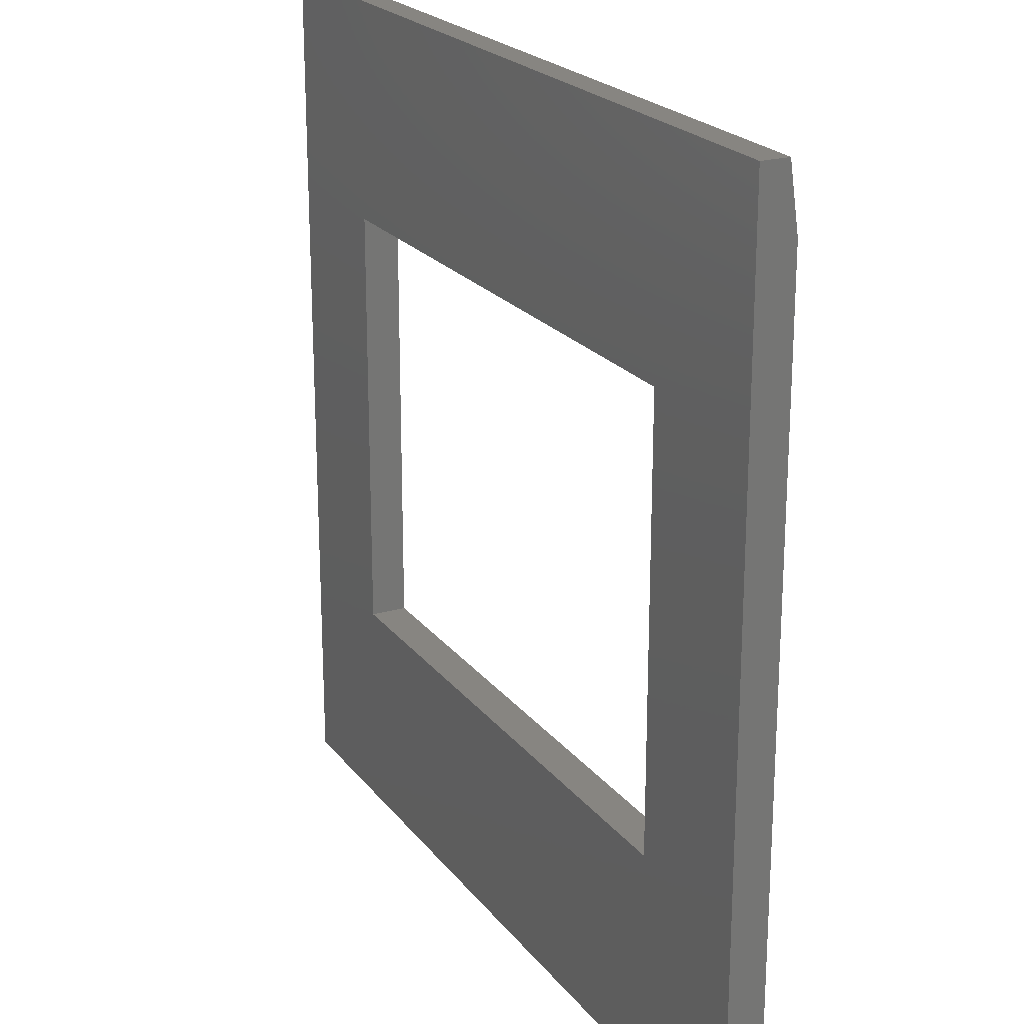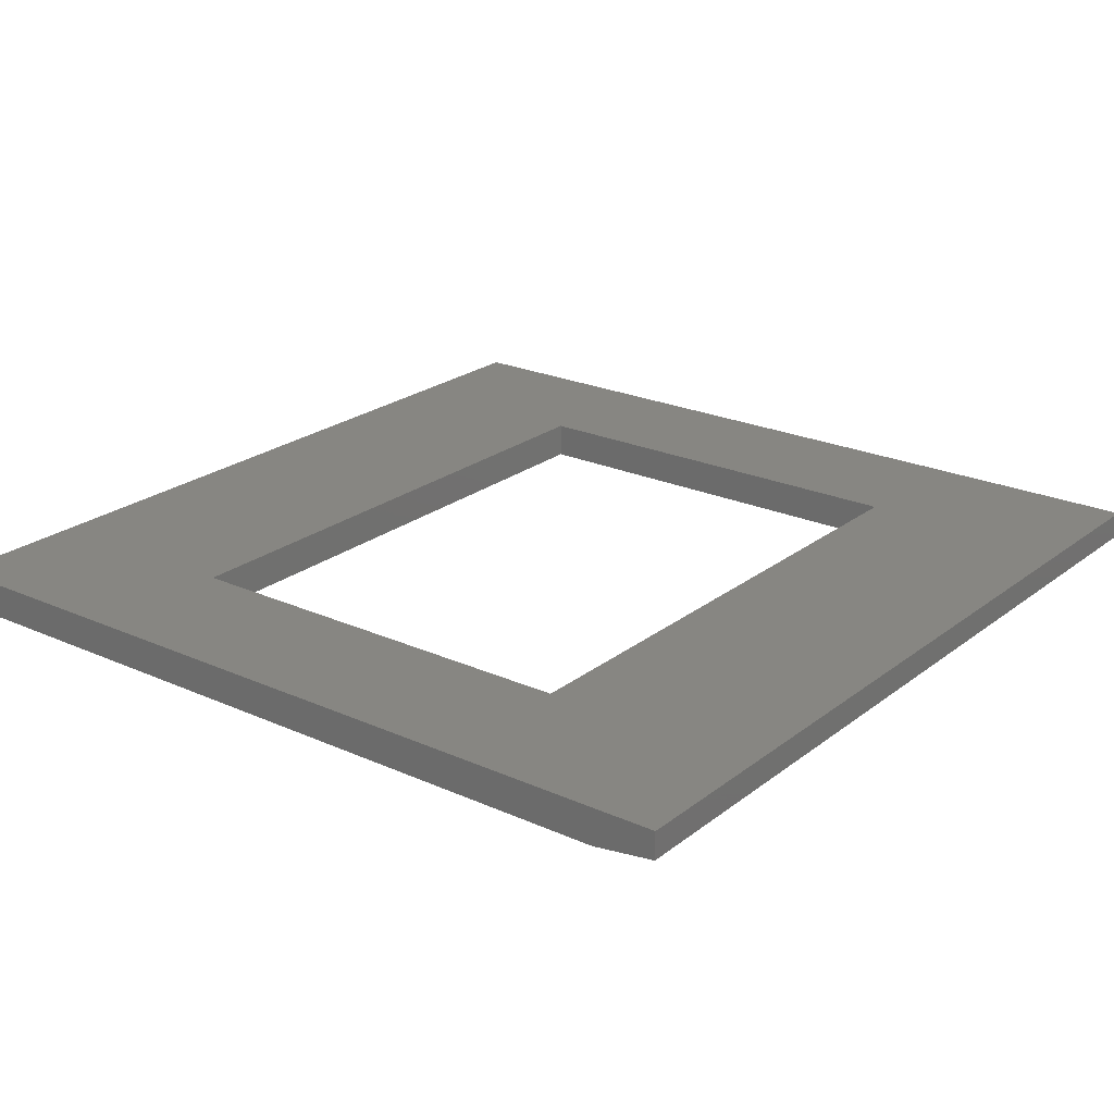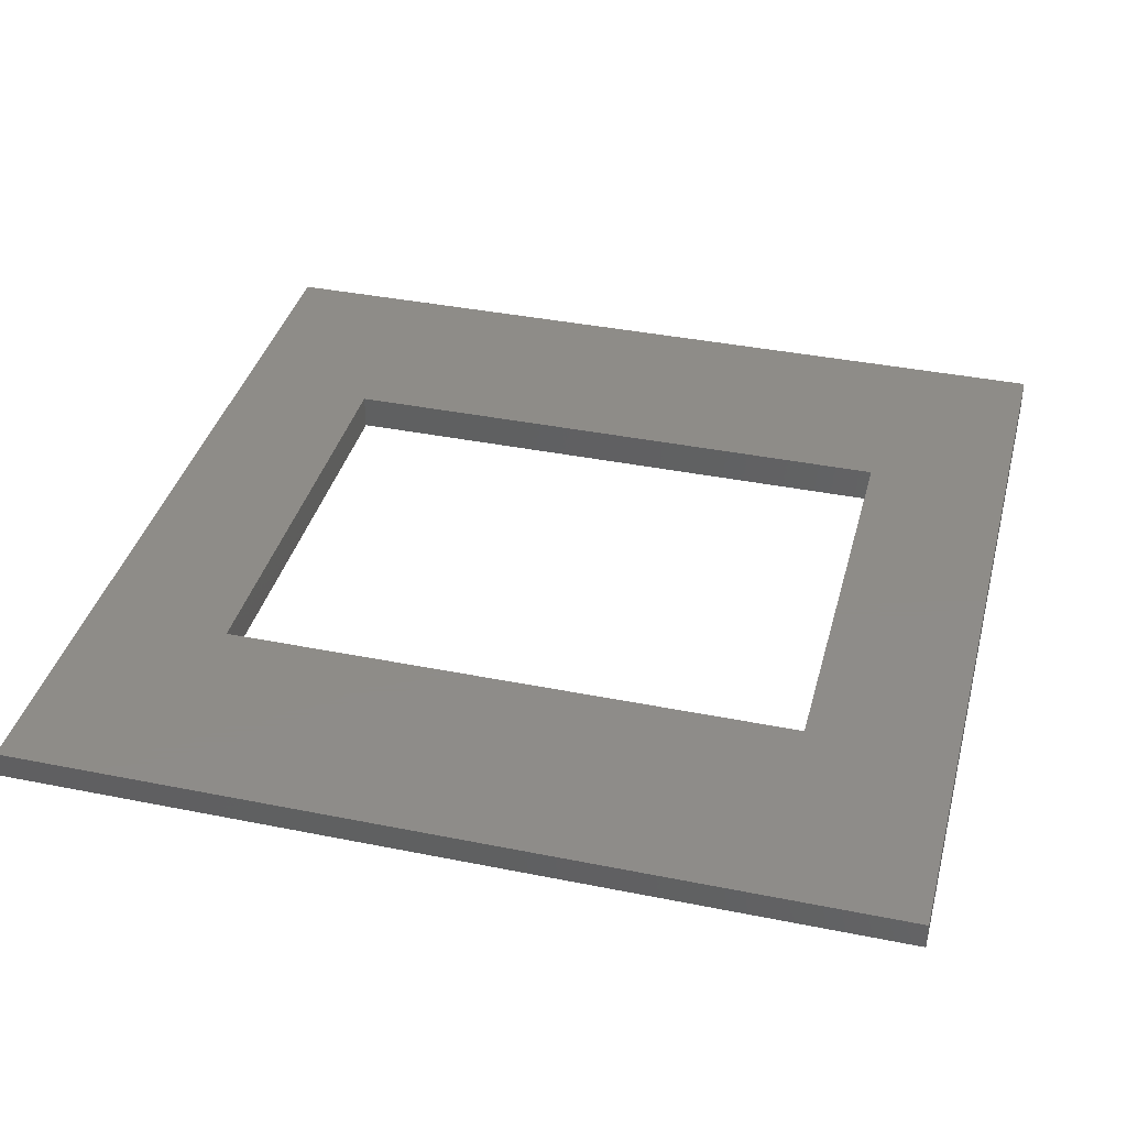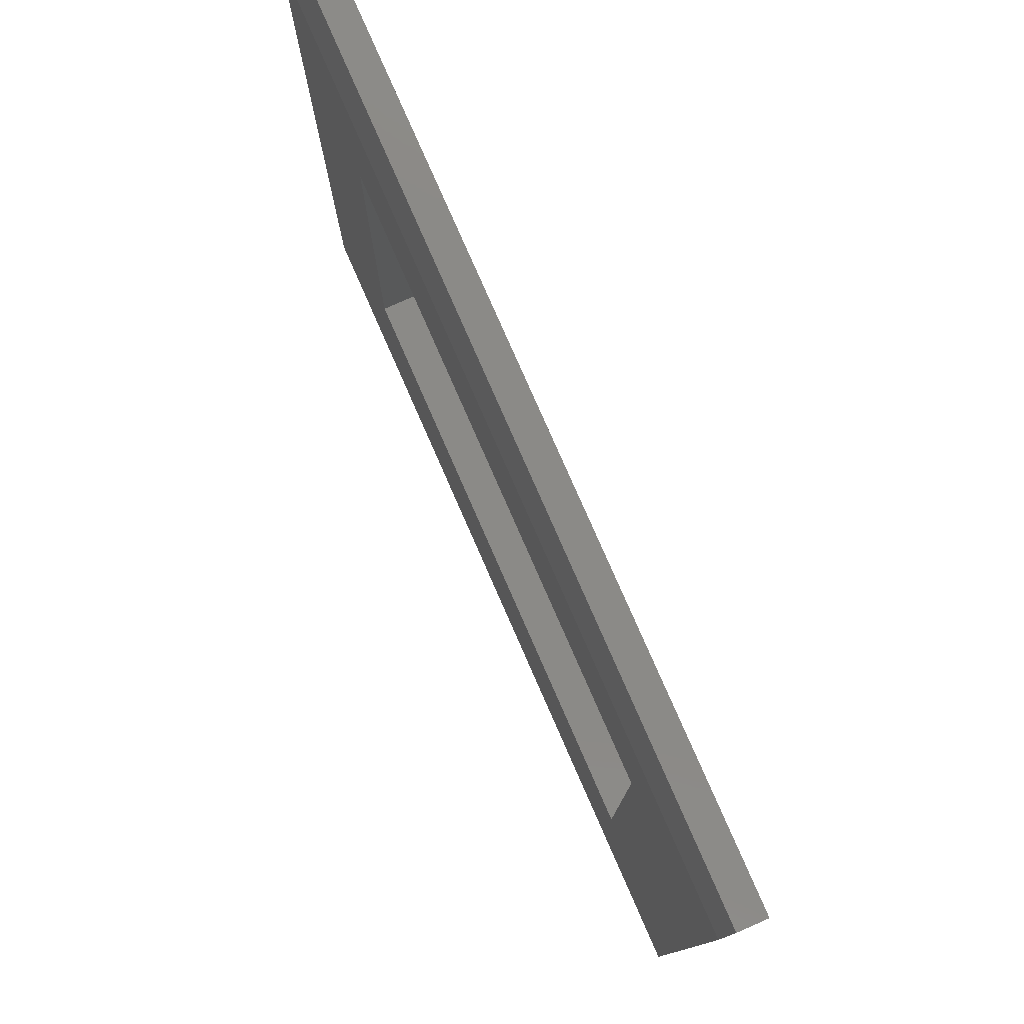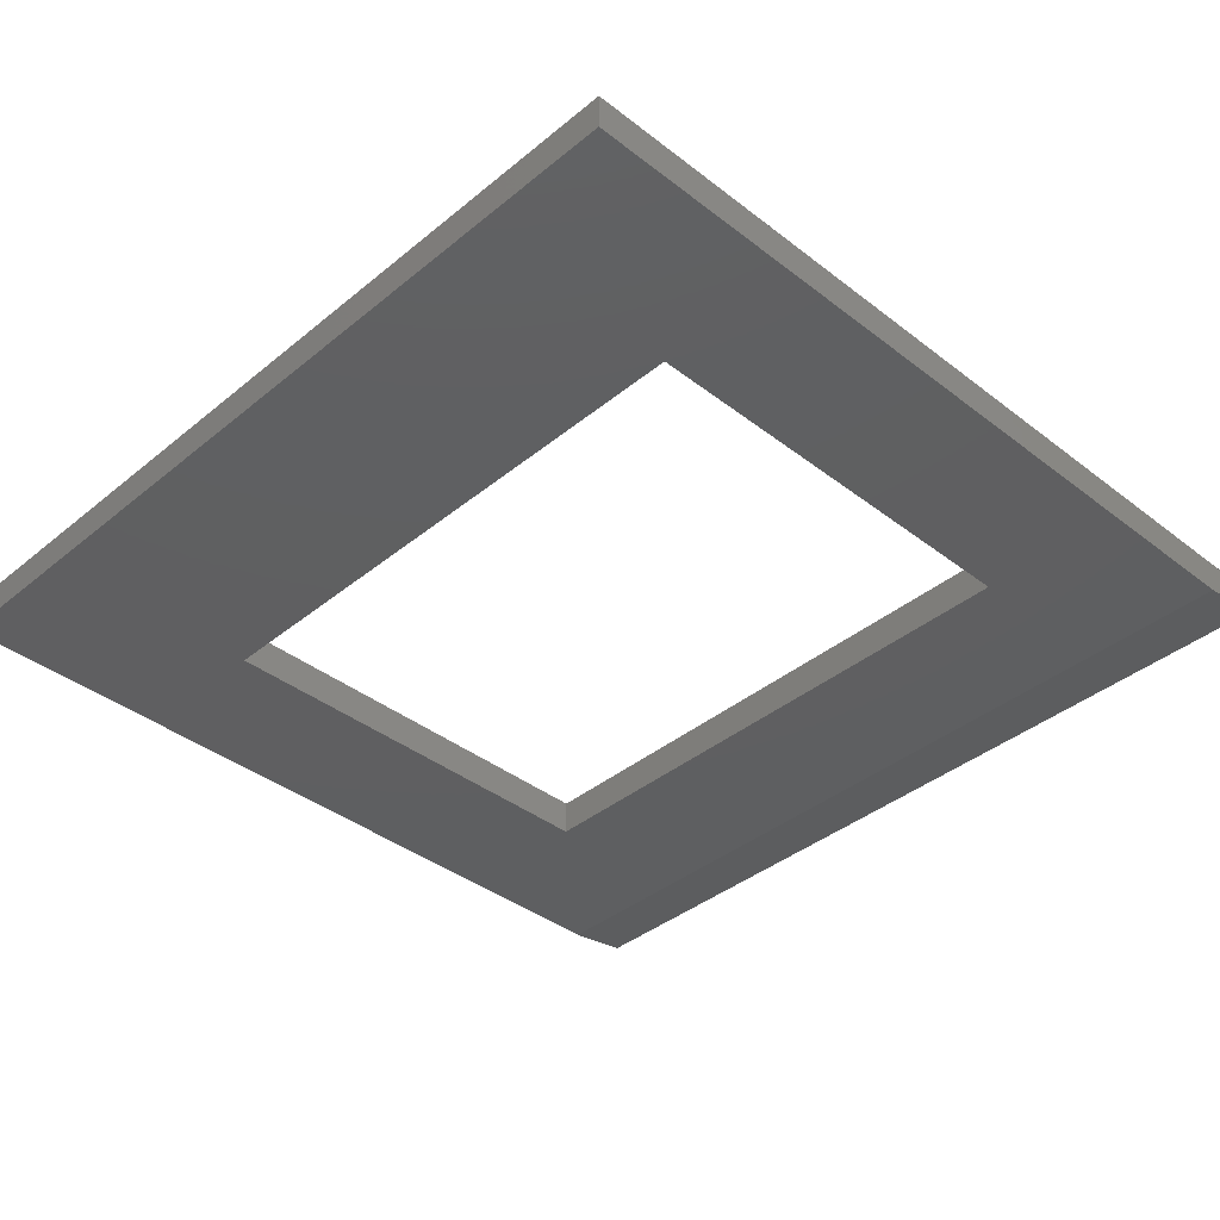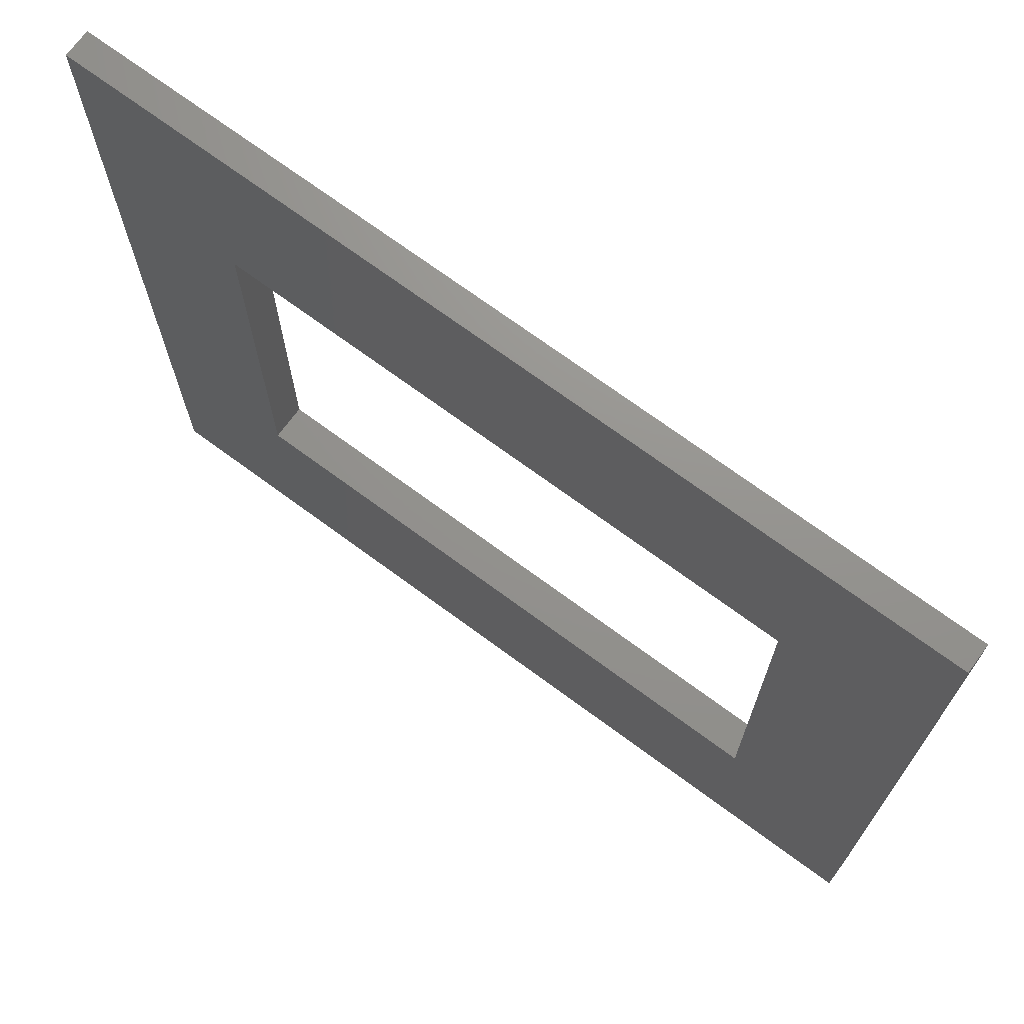
<metadata>
{"format":"stl","ext":"stl","renderer":"f3d","projection":"perspective","resolution":1024,"background":"white","views":[{"elev":21.8,"azim":-117.0,"up":"+Z"},{"elev":22.9,"azim":-52.4,"up":"+Y"},{"elev":37.8,"azim":14.4,"up":"+Y"},{"elev":79.1,"azim":66.3,"up":"+Z"},{"elev":-38.7,"azim":-134.2,"up":"+Y"},{"elev":71.4,"azim":-143.6,"up":"+Z"}]}
</metadata>
<code>
# stl→obj: 18 verts, 36 faces
v -0.5 6.939e-17 -0.375
v -0.5 -0.0625 -0.375
v 0.5 1.249e-16 -0.375
v 0.5 -0.0625 -0.375
v 0.5 2.22e-16 0.3724
v 0.5 -0.0625 0.3724
v -0.5 2.082e-16 0.3724
v -0.5 -0.0625 0.3724
v -0.75 1.665e-16 0.75
v -0.75 0 -0.75
v 0.75 1.665e-16 -0.75
v 0.75 3.331e-16 0.75
v 0.75 -0.0625 -0.75
v -0.75 -0.0625 -0.75
v -0.75 -0.0625 0.6406
v 0.75 -0.0625 0.6406
v -0.75 -0.04688 0.75
v 0.75 -0.04688 0.75
f 1 2 3
f 3 2 4
f 3 4 5
f 5 4 6
f 5 6 7
f 7 6 8
f 7 8 1
f 1 8 2
f 9 1 10
f 10 1 3
f 10 3 11
f 1 9 7
f 7 9 12
f 7 12 5
f 5 12 11
f 5 11 3
f 13 4 14
f 14 4 2
f 14 2 15
f 15 2 8
f 15 8 16
f 16 8 6
f 16 6 13
f 13 6 4
f 10 14 9
f 9 14 15
f 9 15 17
f 18 12 17
f 17 12 9
f 13 11 16
f 16 11 12
f 16 12 18
f 15 16 17
f 17 16 18
f 14 10 13
f 13 10 11

</code>
